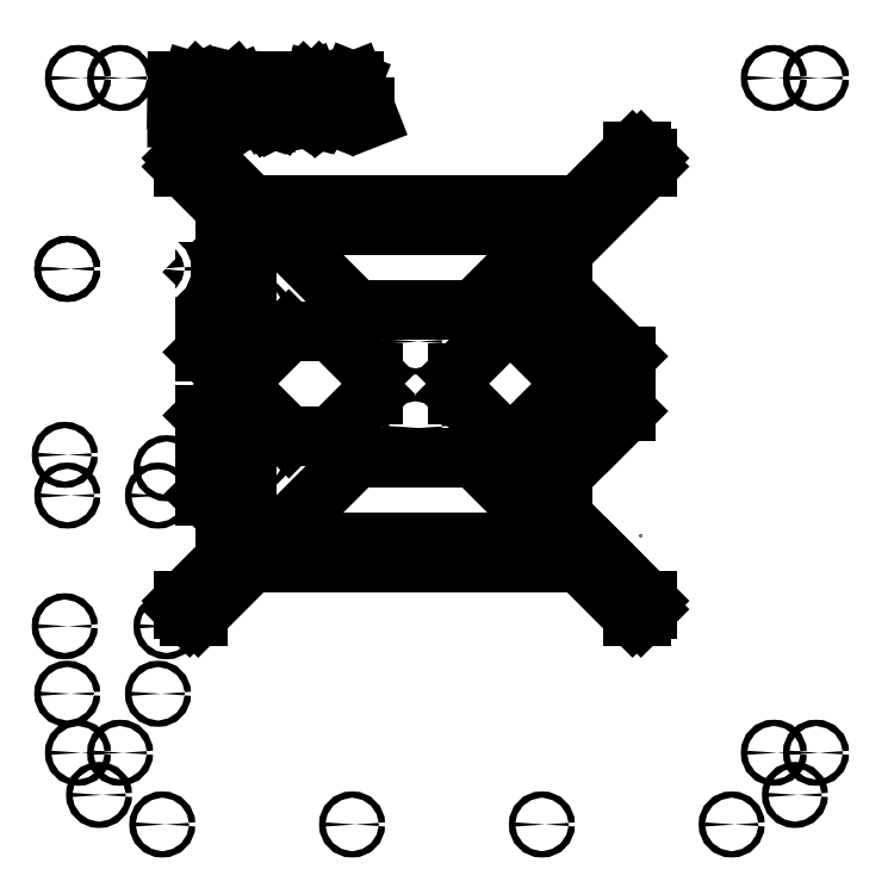
<metadata>
{"format":"dxf","ext":"dxf","renderer":"ezdxf+matplotlib","layout":"modelspace","background":"white","min_lineweight":24,"dpi":150}
</metadata>
<code>
0
SECTION
2
ENTITIES
0
LINE
8
Outside
10
5
20
0
30
0
11
0
21
4.808
31
0
0
LINE
8
Outside
10
0
20
4.808
30
0
11
0
21
365
31
0
0
LINE
8
Outside
10
0
20
365
30
0
11
5
21
370
31
0
0
LINE
8
Outside
10
5
20
370
30
0
11
365
21
370
31
0
0
LINE
8
Outside
10
365
20
370
30
0
11
370
21
365
31
0
0
LINE
8
Outside
10
370
20
365
30
0
11
370
21
5
31
0
0
LINE
8
Outside
10
370
20
5
30
0
11
365
21
0
31
0
0
LINE
8
Outside
10
365
20
0
30
0
11
345
21
0
31
0
0
LINE
8
Outside
10
345
20
0
30
0
11
343
21
2
31
0
0
LINE
8
Outside
10
329
20
2
30
0
11
41
21
2
31
0
0
LINE
8
Outside
10
27
20
2
30
0
11
25
21
0
31
0
0
LINE
8
Outside
10
25
20
0
30
0
11
5
21
0
31
0
0
ARC
8
Inside
10
100
20
20
30
0
40
5
50
180
51
0
0
LINE
8
Inside
10
95
20
20
30
0
11
95
21
35
31
0
0
LINE
8
Inside
10
95
20
35
30
0
11
80
21
50
31
0
0
LINE
8
Inside
10
80
20
50
30
0
11
60
21
50
31
0
0
LINE
8
Inside
10
60
20
50
30
0
11
55
21
55
31
0
0
LINE
8
Inside
10
55
20
55
30
0
11
55
21
325
31
0
0
LINE
8
Inside
10
55
20
325
30
0
11
60
21
330
31
0
0
LINE
8
Inside
10
60
20
330
30
0
11
310
21
330
31
0
0
LINE
8
Inside
10
310
20
330
30
0
11
315
21
325
31
0
0
LINE
8
Inside
10
315
20
325
30
0
11
315
21
55
31
0
0
LINE
8
Inside
10
315
20
55
30
0
11
310
21
50
31
0
0
LINE
8
Inside
10
105
20
20
30
0
11
105
21
35
31
0
0
LINE
8
Inside
10
105
20
35
30
0
11
110
21
40
31
0
0
ARC
8
Inside
10
270
20
20
30
0
40
5
50
180
51
0
0
LINE
8
Inside
10
310
20
50
30
0
11
290
21
50
31
0
0
LINE
8
Inside
10
291
20
51
30
0
11
275
21
35
31
0
0
LINE
8
Inside
10
275
20
35
30
0
11
275
21
20
31
0
0
LINE
8
Inside
10
265
20
20
30
0
11
265
21
35
31
0
0
LINE
8
Inside
10
265
20
35
30
0
11
260
21
40
31
0
0
LINE
8
Inside
10
180
20
15
30
0
11
190
21
15
31
0
0
LINE
8
Inside
10
190
20
15
30
0
11
215
21
40
31
0
0
LINE
8
Inside
10
180
20
15
30
0
11
155
21
40
31
0
0
LINE
8
Inside
10
110
20
40
30
0
11
155
21
40
31
0
0
LINE
8
Inside
10
215
20
40
30
0
11
260
21
40
31
0
0
LINE
8
bed-new
10
65
20
325
30
0
11
63
21
325
31
0
0
LINE
8
bed-new
10
63
20
325
30
0
11
60
21
322
31
0
0
LINE
8
bed-new
10
60
20
322
30
0
11
60
21
320
31
0
0
LINE
8
bed-new
10
60
20
320
30
0
11
60
21
318
31
0
0
LINE
8
bed-new
10
60
20
318
30
0
11
80
21
298
31
0
0
LINE
8
bed-new
10
80
20
298
30
0
11
80
21
278
31
0
0
LINE
8
bed-new
10
80
20
278
30
0
11
70
21
268
31
0
0
LINE
8
bed-new
10
70
20
162
30
0
11
80
21
152
31
0
0
LINE
8
bed-new
10
60
20
112
30
0
11
80
21
132
31
0
0
LINE
8
bed-new
10
80
20
132
30
0
11
80
21
152
31
0
0
LINE
8
bed-new
10
60
20
112
30
0
11
60
21
108
31
0
0
LINE
8
bed-new
10
60
20
108
30
0
11
63
21
105
31
0
0
LINE
8
bed-new
10
63
20
105
30
0
11
65
21
105
31
0
0
LINE
8
bed-new
10
275
20
105
30
0
11
277
21
105
31
0
0
LINE
8
bed-new
10
277
20
105
30
0
11
280
21
108
31
0
0
LINE
8
bed-new
10
280
20
321
30
0
11
280
21
322
31
0
0
LINE
8
bed-new
10
280
20
322
30
0
11
277
21
325
31
0
0
LINE
8
bed-new
10
280
20
318
30
0
11
240
21
278
31
0
0
LINE
8
bed-new
10
270
20
228
30
0
11
260
21
238
31
0
0
LINE
8
bed-new
10
260
20
238
30
0
11
240
21
258
31
0
0
LINE
8
bed-new
10
240
20
258
30
0
11
240
21
278
31
0
0
LINE
8
bed-new
10
270
20
202
30
0
11
260
21
192
31
0
0
LINE
8
bed-new
10
260
20
192
30
0
11
240
21
172
31
0
0
LINE
8
bed-new
10
280
20
112
30
0
11
260
21
132
31
0
0
LINE
8
bed-new
10
260
20
132
30
0
11
240
21
152
31
0
0
LINE
8
bed-new
10
240
20
152
30
0
11
240
21
172
31
0
0
LINE
8
bed-new
10
273
20
325
30
0
11
250
21
302
31
0
0
LINE
8
bed-new
10
210
20
262
30
0
11
208
21
260
31
0
0
LINE
8
bed-new
10
208
20
260
30
0
11
198
21
250
31
0
0
LINE
8
bed-new
10
198
20
250
30
0
11
142
21
250
31
0
0
LINE
8
bed-new
10
273
20
105
30
0
11
248
21
130
31
0
0
LINE
8
bed-new
10
198
20
180
30
0
11
142
21
180
31
0
0
LINE
8
bed-new
10
92
20
300
30
0
11
248
21
300
31
0
0
LINE
8
bed-new
10
92
20
130
30
0
11
248
21
130
31
0
0
LINE
8
bed-new
10
70
20
230
30
0
11
80
21
220
31
0
0
LINE
8
bed-new
10
80
20
220
30
0
11
80
21
210
31
0
0
LINE
8
bed-new
10
80
20
210
30
0
11
70
21
200
31
0
0
LINE
8
bed-new
10
90
20
220
30
0
11
110
21
240
31
0
0
LINE
8
bed-new
10
110
20
240
30
0
11
130
21
240
31
0
0
LINE
8
bed-new
10
130
20
240
30
0
11
150
21
220
31
0
0
LINE
8
bed-new
10
150
20
220
30
0
11
150
21
210
31
0
0
LINE
8
bed-new
10
150
20
210
30
0
11
130
21
190
31
0
0
LINE
8
bed-new
10
130
20
190
30
0
11
110
21
190
31
0
0
LINE
8
bed-new
10
110
20
190
30
0
11
90
21
210
31
0
0
LINE
8
bed-new
10
90
20
210
30
0
11
90
21
220
31
0
0
LINE
8
bed-new
10
220
20
240
30
0
11
240
21
220
31
0
0
LINE
8
bed-new
10
240
20
220
30
0
11
240
21
210
31
0
0
LINE
8
bed-new
10
240
20
210
30
0
11
220
21
190
31
0
0
LINE
8
bed-new
10
220
20
190
30
0
11
210
21
190
31
0
0
LINE
8
bed-new
10
210
20
190
30
0
11
190
21
210
31
0
0
LINE
8
bed-new
10
190
20
210
30
0
11
190
21
220
31
0
0
LINE
8
bed-new
10
190
20
220
30
0
11
210
21
240
31
0
0
LINE
8
bed-new
10
210
20
240
30
0
11
220
21
240
31
0
0
LINE
8
bed-new
10
65
20
325
30
0
11
67
21
325
31
0
0
LINE
8
bed-new
10
277
20
325
30
0
11
273
21
325
31
0
0
LINE
8
bed-new
10
280
20
321
30
0
11
280
21
318
31
0
0
LINE
8
bed-new
10
280
20
112
30
0
11
280
21
108
31
0
0
LINE
8
bed-new
10
273
20
105
30
0
11
275
21
105
31
0
0
LINE
8
bed-new
10
67
20
105
30
0
11
65
21
105
31
0
0
LINE
8
bed-new
10
102
20
290
30
0
11
238
21
290
31
0
0
LINE
8
bed-new
10
250
20
302
30
0
11
248
21
300
31
0
0
LINE
8
bed-new
10
238
20
290
30
0
11
210
21
262
31
0
0
LINE
8
bed-new
10
67
20
325
30
0
11
92
21
300
31
0
0
LINE
8
bed-new
10
102
20
290
30
0
11
142
21
250
31
0
0
LINE
8
bed-new
10
238
20
140
30
0
11
102
21
140
31
0
0
LINE
8
bed-new
10
67
20
105
30
0
11
92
21
130
31
0
0
LINE
8
bed-new
10
142
20
180
30
0
11
102
21
140
31
0
0
LINE
8
bed-new
10
198
20
180
30
0
11
238
21
140
31
0
0
LINE
8
NAME
10
57.03
20
341.2
30
0
11
57.1
21
358.4
31
0
0
LINE
8
NAME
10
57.1
20
358.4
30
0
11
64.09
21
358.4
31
0
0
LINE
8
NAME
10
64.09
20
358.4
30
0
11
66.24
21
357.8
31
0
0
LINE
8
NAME
10
66.24
20
357.8
30
0
11
67.29
21
356.8
31
0
0
LINE
8
NAME
10
67.29
20
356.8
30
0
11
68.01
21
355.5
31
0
0
LINE
8
NAME
10
68.01
20
355.5
30
0
11
68.33
21
353.7
31
0
0
LINE
8
NAME
10
68.33
20
353.7
30
0
11
68.01
21
352
31
0
0
LINE
8
NAME
10
68.01
20
352
30
0
11
67.16
21
350.6
31
0
0
LINE
8
NAME
10
67.16
20
350.6
30
0
11
65.98
21
349.9
31
0
0
LINE
8
NAME
10
65.98
20
349.9
30
0
11
64.8
21
349.5
31
0
0
LINE
8
NAME
10
64.8
20
349.5
30
0
11
63.37
21
349.3
31
0
0
LINE
8
NAME
10
63.37
20
349.3
30
0
11
61.6
21
349.3
31
0
0
LINE
8
NAME
10
75.65
20
341
30
0
11
75.59
21
358.4
31
0
0
LINE
8
NAME
10
75.59
20
358.4
30
0
11
82.38
21
358.5
31
0
0
LINE
8
NAME
10
82.38
20
358.5
30
0
11
84.99
21
357.8
31
0
0
LINE
8
NAME
10
84.99
20
357.8
30
0
11
86.17
21
356.5
31
0
0
LINE
8
NAME
10
86.17
20
356.5
30
0
11
86.76
21
355.1
31
0
0
LINE
8
NAME
10
86.76
20
355.1
30
0
11
86.95
21
354
31
0
0
LINE
8
NAME
10
86.95
20
354
30
0
11
86.82
21
352.3
31
0
0
LINE
8
NAME
10
86.82
20
352.3
30
0
11
86.24
21
351.2
31
0
0
LINE
8
NAME
10
86.24
20
351.2
30
0
11
85.32
21
350.3
31
0
0
LINE
8
NAME
10
85.32
20
350.3
30
0
11
84.47
21
349.8
31
0
0
LINE
8
NAME
10
84.47
20
349.8
30
0
11
82.97
21
349.4
31
0
0
LINE
8
NAME
10
82.97
20
349.4
30
0
11
81.53
21
349.3
31
0
0
LINE
8
NAME
10
81.53
20
349.3
30
0
11
80.22
21
349.3
31
0
0
LINE
8
NAME
10
80.22
20
349.3
30
0
11
82.12
21
349.3
31
0
0
LINE
8
NAME
10
82.12
20
349.3
30
0
11
83.03
21
348.8
31
0
0
LINE
8
NAME
10
83.03
20
348.8
30
0
11
84.08
21
347.4
31
0
0
LINE
8
NAME
10
84.08
20
347.4
30
0
11
88.52
21
341.1
31
0
0
LINE
8
NAME
10
95.77
20
358.4
30
0
11
95.71
21
347.8
31
0
0
LINE
8
NAME
10
95.71
20
347.8
30
0
11
95.97
21
345.7
31
0
0
LINE
8
NAME
10
95.97
20
345.7
30
0
11
96.49
21
344.2
31
0
0
LINE
8
NAME
10
96.49
20
344.2
30
0
11
97.21
21
343.2
31
0
0
LINE
8
NAME
10
97.21
20
343.2
30
0
11
98.21
21
342
31
0
0
LINE
8
NAME
10
98.21
20
342
30
0
11
99.84
21
341.4
31
0
0
LINE
8
NAME
10
99.84
20
341.4
30
0
11
101.7
21
341.1
31
0
0
LINE
8
NAME
10
101.7
20
341.1
30
0
11
104
21
341.4
31
0
0
LINE
8
NAME
10
104
20
341.4
30
0
11
106
21
342.4
31
0
0
LINE
8
NAME
10
106
20
342.4
30
0
11
107.1
21
344.2
31
0
0
LINE
8
NAME
10
107.1
20
344.2
30
0
11
107.6
21
346.7
31
0
0
LINE
8
NAME
10
107.6
20
346.7
30
0
11
107.6
21
349.2
31
0
0
LINE
8
NAME
10
107.6
20
349.2
30
0
11
107.5
21
358.5
31
0
0
LINE
8
NAME
10
133
20
341
30
0
11
140
21
358.5
31
0
0
LINE
8
NAME
10
140
20
358.5
30
0
11
141.1
21
358.5
31
0
0
LINE
8
NAME
10
141.1
20
358.5
30
0
11
148
21
341
31
0
0
LINE
8
NAME
10
146
20
346.2
30
0
11
135.1
21
346.2
31
0
0
LINE
8
NAME
10
115.1
20
345.4
30
0
11
116.2
21
343.5
31
0
0
LINE
8
NAME
10
116.2
20
343.5
30
0
11
118.6
21
341.9
31
0
0
LINE
8
NAME
10
118.6
20
341.9
30
0
11
121
21
341.2
31
0
0
LINE
8
NAME
10
121
20
341.2
30
0
11
124.5
21
341.7
31
0
0
LINE
8
NAME
10
124.5
20
341.7
30
0
11
126.1
21
343
31
0
0
LINE
8
NAME
10
126.1
20
343
30
0
11
127.3
21
345.1
31
0
0
LINE
8
NAME
10
127.3
20
345.1
30
0
11
127.3
21
346.4
31
0
0
LINE
8
NAME
10
127.3
20
346.4
30
0
11
126.9
21
347.5
31
0
0
LINE
8
NAME
10
126.9
20
347.5
30
0
11
125.8
21
348.8
31
0
0
LINE
8
NAME
10
125.8
20
348.8
30
0
11
124.6
21
349.3
31
0
0
LINE
8
NAME
10
124.6
20
349.3
30
0
11
118.8
21
351.1
31
0
0
LINE
8
NAME
10
118.8
20
351.1
30
0
11
117.1
21
352.2
31
0
0
LINE
8
NAME
10
117.1
20
352.2
30
0
11
116
21
353.4
31
0
0
LINE
8
NAME
10
116
20
353.4
30
0
11
115.9
21
354.6
31
0
0
LINE
8
NAME
10
115.9
20
354.6
30
0
11
116.2
21
356.4
31
0
0
LINE
8
NAME
10
116.2
20
356.4
30
0
11
117.4
21
357.7
31
0
0
LINE
8
NAME
10
117.4
20
357.7
30
0
11
119.5
21
358.4
31
0
0
LINE
8
NAME
10
119.5
20
358.4
30
0
11
122.1
21
358.6
31
0
0
LINE
8
NAME
10
122.1
20
358.6
30
0
11
124.9
21
357.9
31
0
0
LINE
8
NAME
10
124.9
20
357.9
30
0
11
126
21
356.8
31
0
0
LINE
8
NAME
10
126
20
356.8
30
0
11
126.4
21
355.6
31
0
0
LINE
8
NAME
10
61.6
20
349.3
30
0
11
57.06
21
349.4
31
0
0
LINE
8
NAME
10
80.22
20
349.3
30
0
11
75.62
21
349.2
31
0
0
LINE
8
bed-new
10
276.5
20
143.4
30
0
11
276.5
21
143.4
31
0
0
LINE
8
bed-new
10
70
20
268
30
0
11
70
21
230
31
0
0
LINE
8
bed-new
10
70
20
200
30
0
11
70
21
162
31
0
0
LINE
8
bed-new
10
270
20
228
30
0
11
270
21
202
31
0
0
CIRCLE
8
M3 zavit
10
3.74
20
181.3
30
0
40
1.5
0
CIRCLE
8
M3 zavit
10
52
20
174.9
30
0
40
1.5
0
CIRCLE
8
M3 zavit
10
52
20
100
30
0
40
1.5
0
CIRCLE
8
M3 zavit
10
3.74
20
100
30
0
40
1.5
0
CIRCLE
8
M3 díry
10
75
20
250
30
0
40
1.5
0
CIRCLE
8
M3 díry
10
95
20
250
30
0
40
1.5
0
CIRCLE
8
M3 díry
10
75
20
180
30
0
40
1.5
0
CIRCLE
8
M3 díry
10
95
20
180
30
0
40
1.5
0
CIRCLE
8
M3 díry
10
265
20
215
30
0
40
1.5
0
CIRCLE
8
M3 díry
10
245
20
215
30
0
40
1.5
0
CIRCLE
8
M3 díry
10
65.5
20
319.5
30
0
40
1.5
0
CIRCLE
8
M3 díry
10
274.5
20
110.5
30
0
40
1.5
0
CIRCLE
8
M3 díry
10
274.5
20
319.5
30
0
40
1.5
0
CIRCLE
8
M3 díry
10
65.5
20
110.5
30
0
40
1.5
0
LINE
8
Outside
10
343
20
2
30
0
11
339
21
6
31
0
0
LINE
8
Outside
10
339
20
6
30
0
11
333
21
6
31
0
0
LINE
8
Outside
10
333
20
6
30
0
11
329
21
2
31
0
0
LINE
8
Outside
10
27
20
2
30
0
11
31
21
6
31
0
0
LINE
8
Outside
10
31
20
6
30
0
11
37
21
6
31
0
0
LINE
8
Outside
10
37
20
6
30
0
11
41
21
2
31
0
0
CIRCLE
8
M3 díry
10
50
20
6
30
0
40
1.5
0
CIRCLE
8
M3 díry
10
320
20
6
30
0
40
1.5
0
CIRCLE
8
M3 díry
10
230
20
6
30
0
40
1.5
0
CIRCLE
8
M3 díry
10
140
20
6
30
0
40
1.5
0
LINE
8
bed-new
10
80
20
169
30
0
11
80
21
192
31
0
0
ARC
8
bed-new
10
84
20
192
30
0
40
4
50
90
51
180
0
LINE
8
bed-new
10
84
20
196
30
0
11
86
21
196
31
0
0
ARC
8
bed-new
10
86
20
192
30
0
40
4
50
0
51
90
0
LINE
8
bed-new
10
90
20
192
30
0
11
90
21
169
31
0
0
ARC
8
bed-new
10
84
20
169
30
0
40
4
50
180
51
270
0
LINE
8
bed-new
10
86
20
165
30
0
11
84
21
165
31
0
0
ARC
8
bed-new
10
86
20
169
30
0
40
4
50
270
51
0
0
CIRCLE
8
M3 zavit
10
10
20
40
30
0
40
1.5
0
CIRCLE
8
M3 zavit
10
30
20
40
30
0
40
1.5
0
CIRCLE
8
M3 zavit
10
20
20
20
30
0
40
1.5
0
CIRCLE
8
M3 zavit
10
350
20
20
30
0
40
1.5
0
CIRCLE
8
M3 zavit
10
340
20
40
30
0
40
1.5
0
CIRCLE
8
M3 zavit
10
360
20
40
30
0
40
1.5
0
CIRCLE
8
M3 zavit
10
360
20
360
30
0
40
1.5
0
CIRCLE
8
M3 zavit
10
340
20
360
30
0
40
1.5
0
CIRCLE
8
M3 zavit
10
10
20
360
30
0
40
1.5
0
CIRCLE
8
M3 zavit
10
30
20
360
30
0
40
1.5
0
CIRCLE
8
M3 zavit
10
170
20
194
30
0
40
1.5
0
CIRCLE
8
M3 zavit
10
170
20
235
30
0
40
1.5
0
ARC
8
bed-new
10
86
20
239
30
0
40
4
50
270
51
0
0
LINE
8
bed-new
10
80
20
239
30
0
11
80
21
262
31
0
0
ARC
8
bed-new
10
84
20
262
30
0
40
4
50
90
51
180
0
LINE
8
bed-new
10
84
20
266
30
0
11
86
21
266
31
0
0
ARC
8
bed-new
10
86
20
262
30
0
40
4
50
0
51
90
0
LINE
8
bed-new
10
90
20
262
30
0
11
90
21
239
31
0
0
ARC
8
bed-new
10
84
20
239
30
0
40
4
50
180
51
270
0
LINE
8
bed-new
10
86
20
235
30
0
11
84
21
235
31
0
0
ARC
8
bed-new
10
256
20
202.9
30
0
40
4
50
270
51
0
0
LINE
8
bed-new
10
250
20
202.9
30
0
11
250
21
225.9
31
0
0
ARC
8
bed-new
10
254
20
225.9
30
0
40
4
50
90
51
180
0
LINE
8
bed-new
10
254
20
229.9
30
0
11
256
21
229.9
31
0
0
ARC
8
bed-new
10
256
20
225.9
30
0
40
4
50
0
51
90
0
LINE
8
bed-new
10
260
20
225.9
30
0
11
260
21
202.9
31
0
0
ARC
8
bed-new
10
254
20
202.9
30
0
40
4
50
180
51
270
0
LINE
8
bed-new
10
256
20
198.9
30
0
11
254
21
198.9
31
0
0
CIRCLE
8
M3 zavit
10
47.95
20
67.97
30
0
40
1.5
0
CIRCLE
8
M3 zavit
10
4.952
20
162
30
0
40
1.5
0
CIRCLE
8
M3 zavit
10
47.95
20
162
30
0
40
1.5
0
CIRCLE
8
M3 zavit
10
4.952
20
269.5
30
0
40
1.5
0
CIRCLE
8
M3 zavit
10
47.95
20
269.5
30
0
40
1.5
0
CIRCLE
8
M3 zavit
10
4.917
20
67.99
30
0
40
1.5
0
CIRCLE
8
M3 zavit
10
4.917
20
269.5
30
0
40
1.5
0
CIRCLE
8
M3 zavit
10
47.92
20
269.5
30
0
40
1.5
0
ENDSEC
0
EOF

</code>
